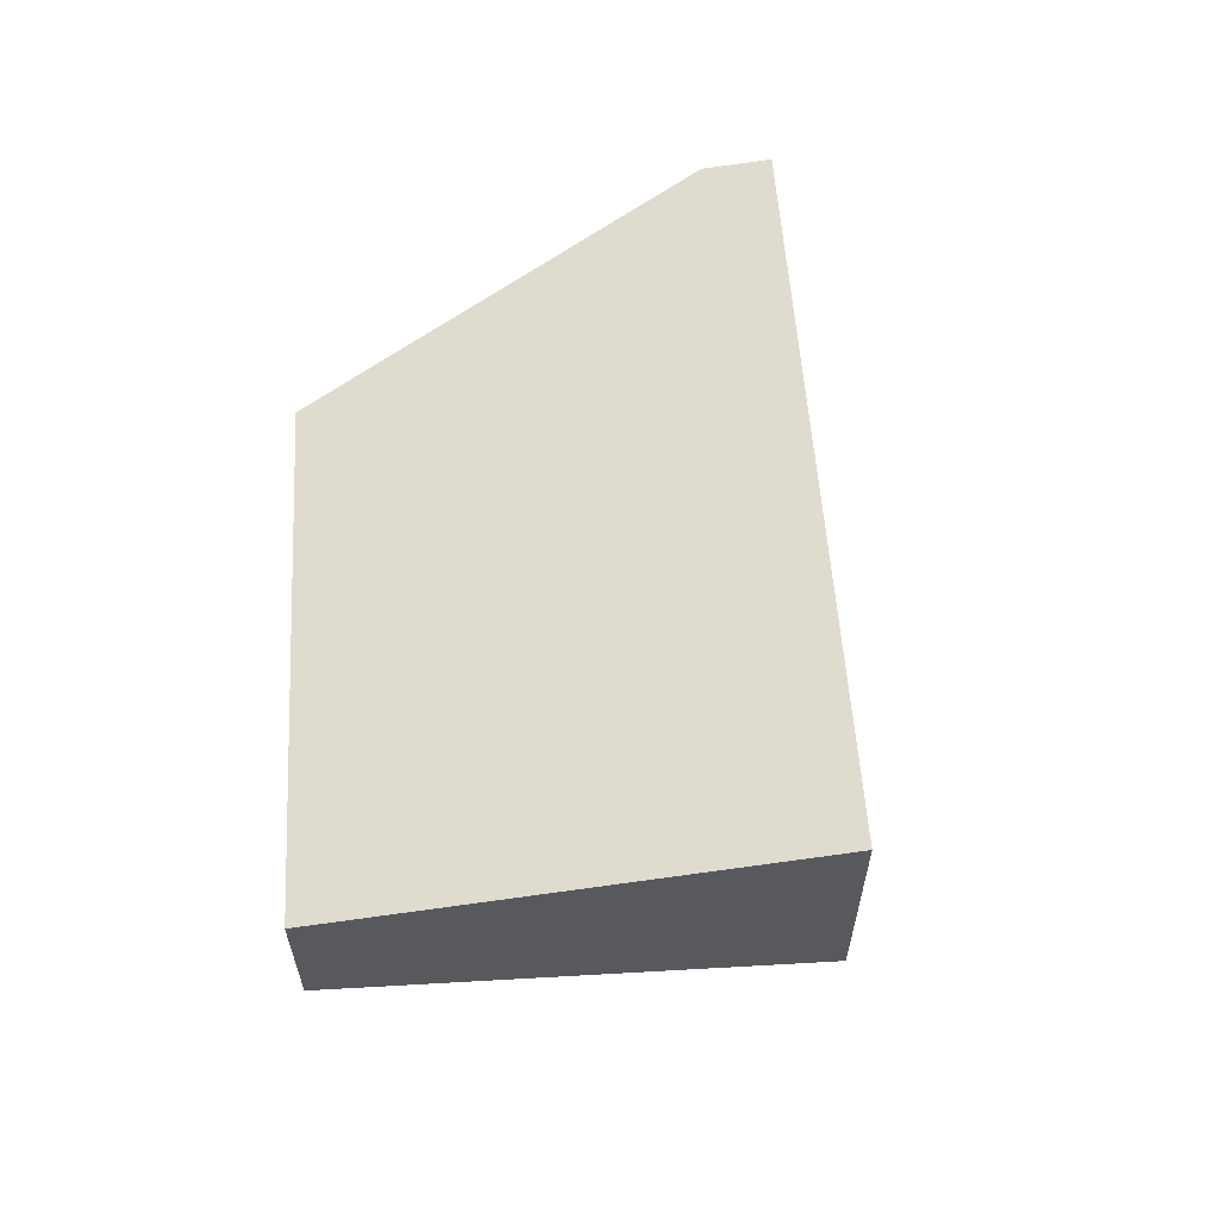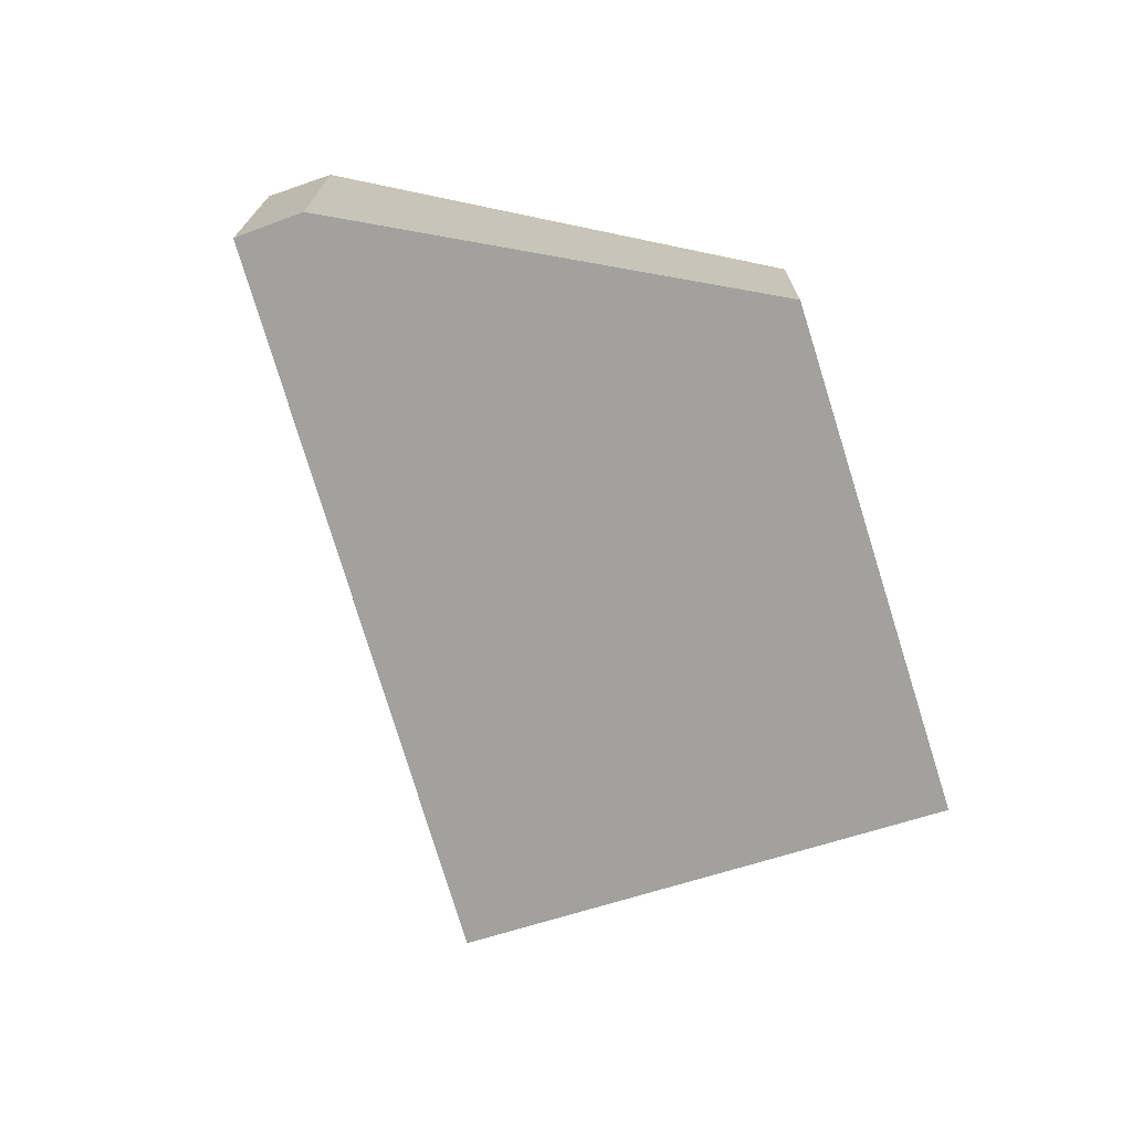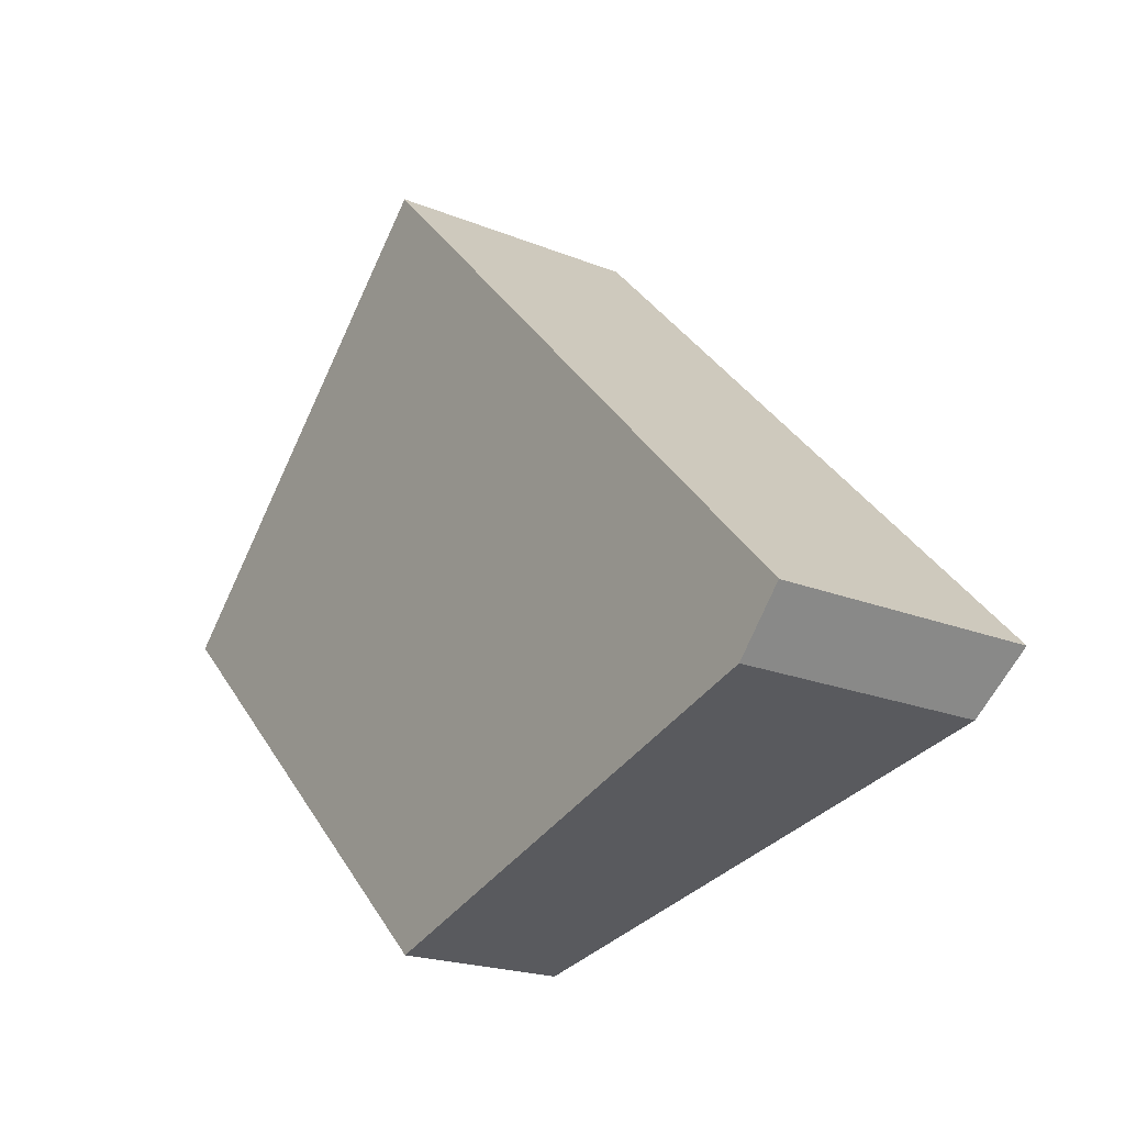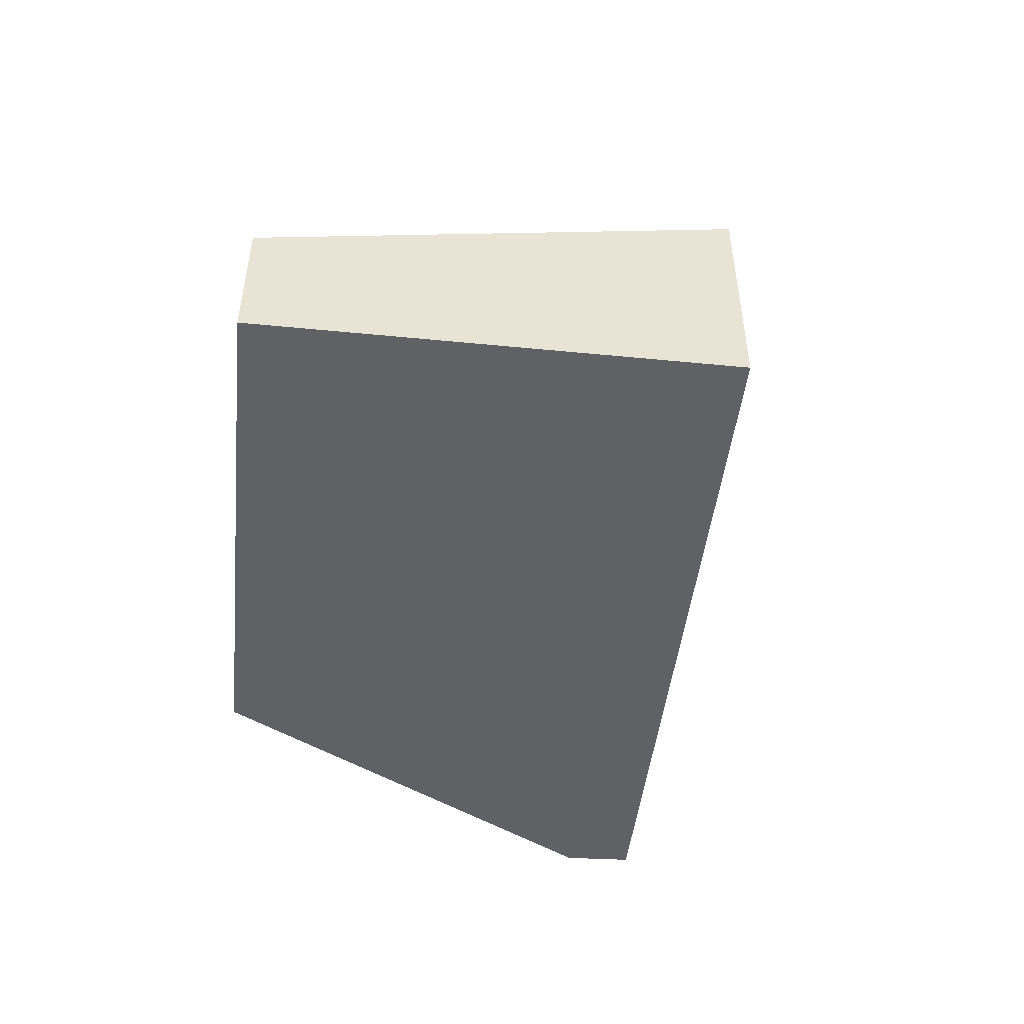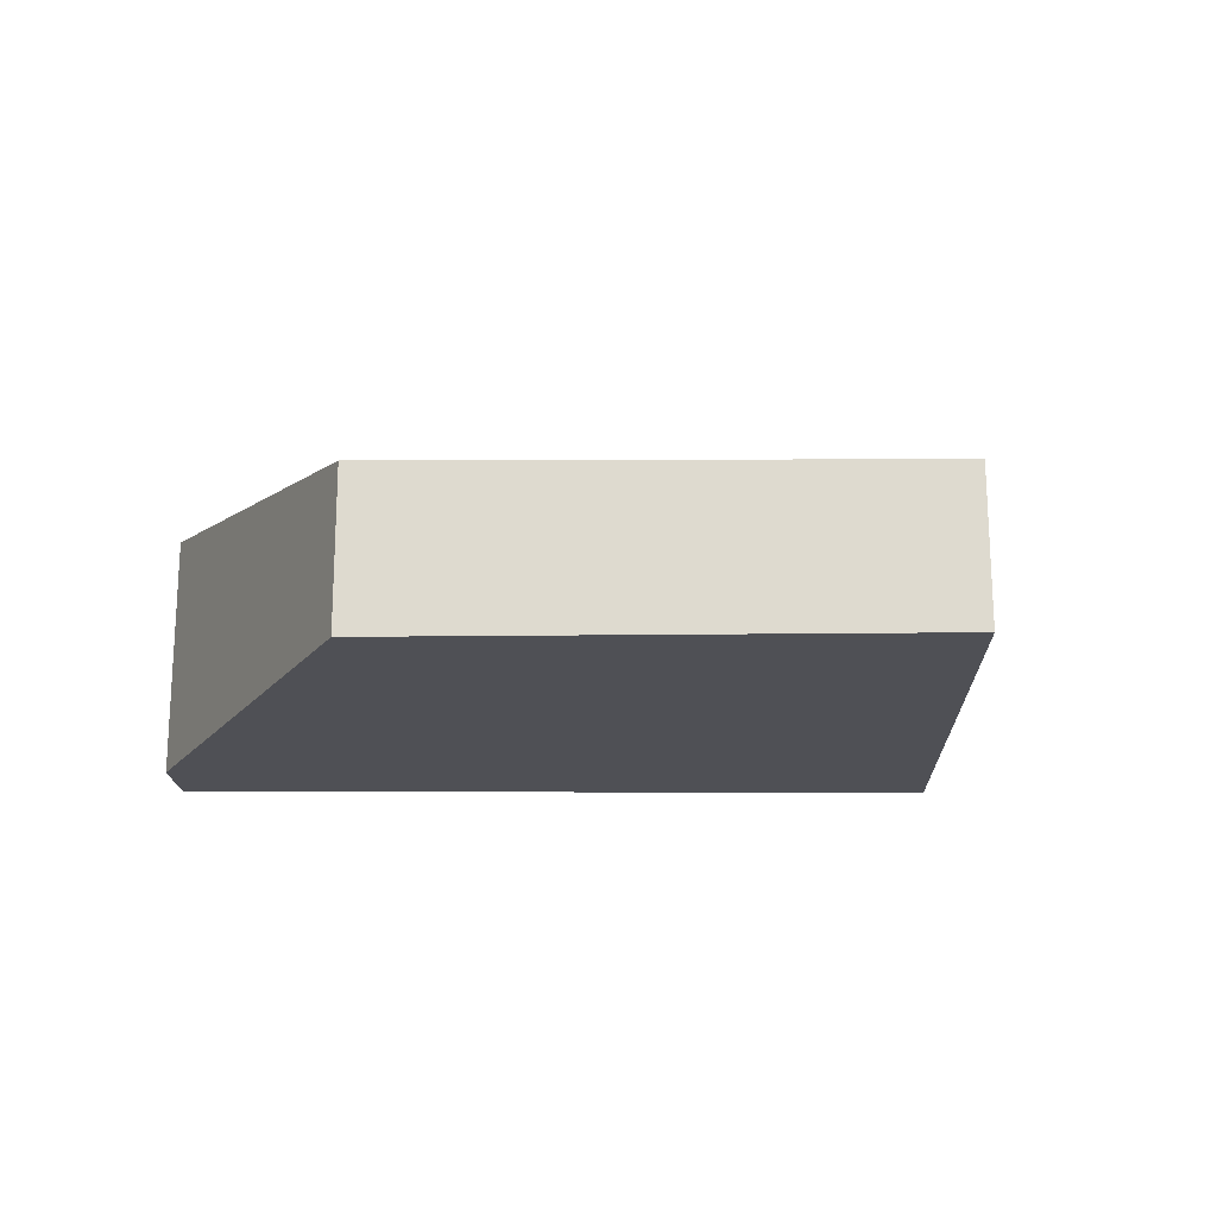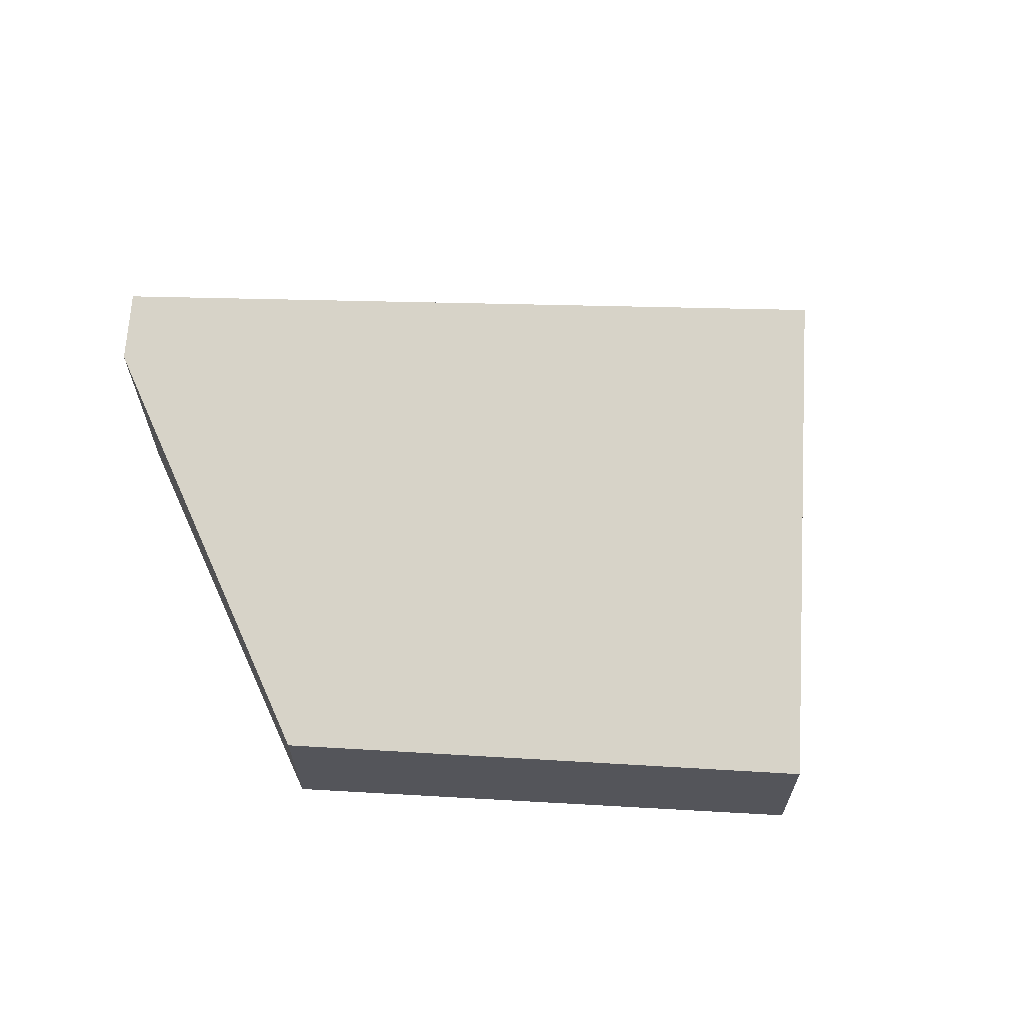
<metadata>
{"format":"obj","ext":"obj","renderer":"f3d","projection":"perspective","resolution":1024,"background":"white","views":[{"elev":60.5,"azim":-48.4,"up":"+Y"},{"elev":-72.0,"azim":152.0,"up":"+Y"},{"elev":-20.5,"azim":53.6,"up":"+Z"},{"elev":-50.0,"azim":-51.2,"up":"+Y"},{"elev":-19.4,"azim":-134.5,"up":"+Y"},{"elev":65.1,"azim":-132.5,"up":"+Y"}]}
</metadata>
<code>
v  6.635 1.935 -1.879
v  2.854 2.049 2.86
v  7.007 2.049 -1.463
v  3.1 1.252 -3.02
v  0 1.223 7.489e-17
v  7.007 8.958e-17 -1.463
v  6.635 1.151e-16 -1.879
v  3.1 1.849e-16 -3.02
v  0 0 0
v  2.854 -1.751e-16 2.86
g defaultobject
f 1 2 3
f 2 1 4
f 2 4 5
f 6 1 3
f 1 6 7
f 7 4 1
f 4 7 8
f 8 5 4
f 5 8 9
f 5 10 2
f 10 5 9
f 10 3 2
f 3 10 6
f 10 7 6
f 7 10 8
f 8 10 9

</code>
